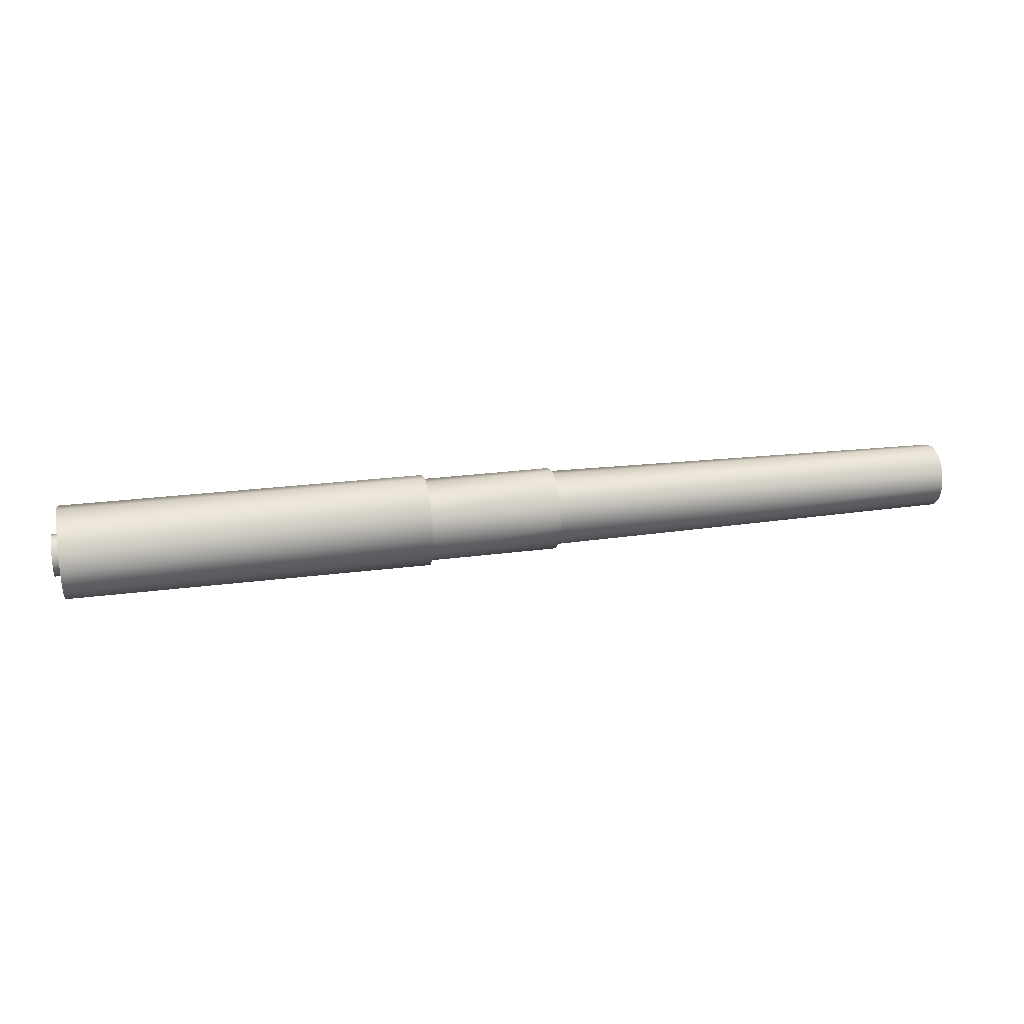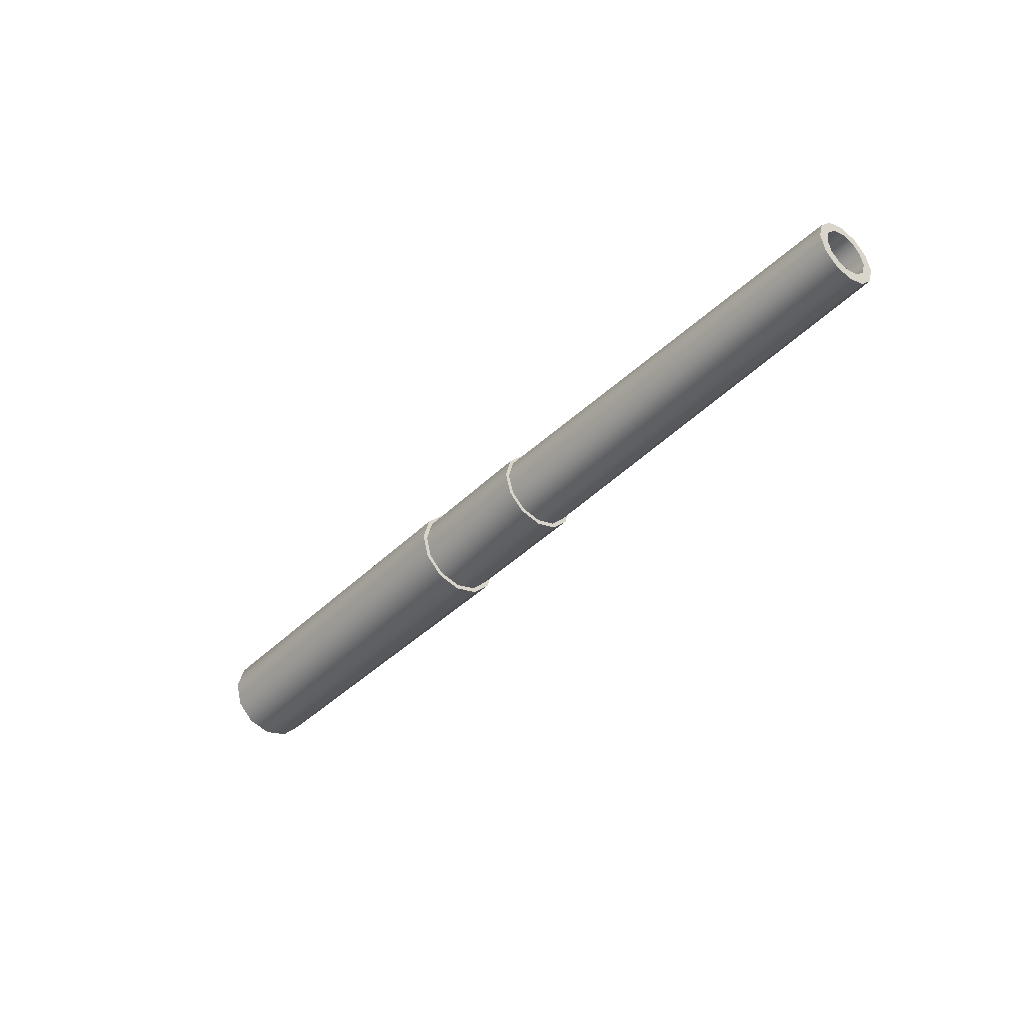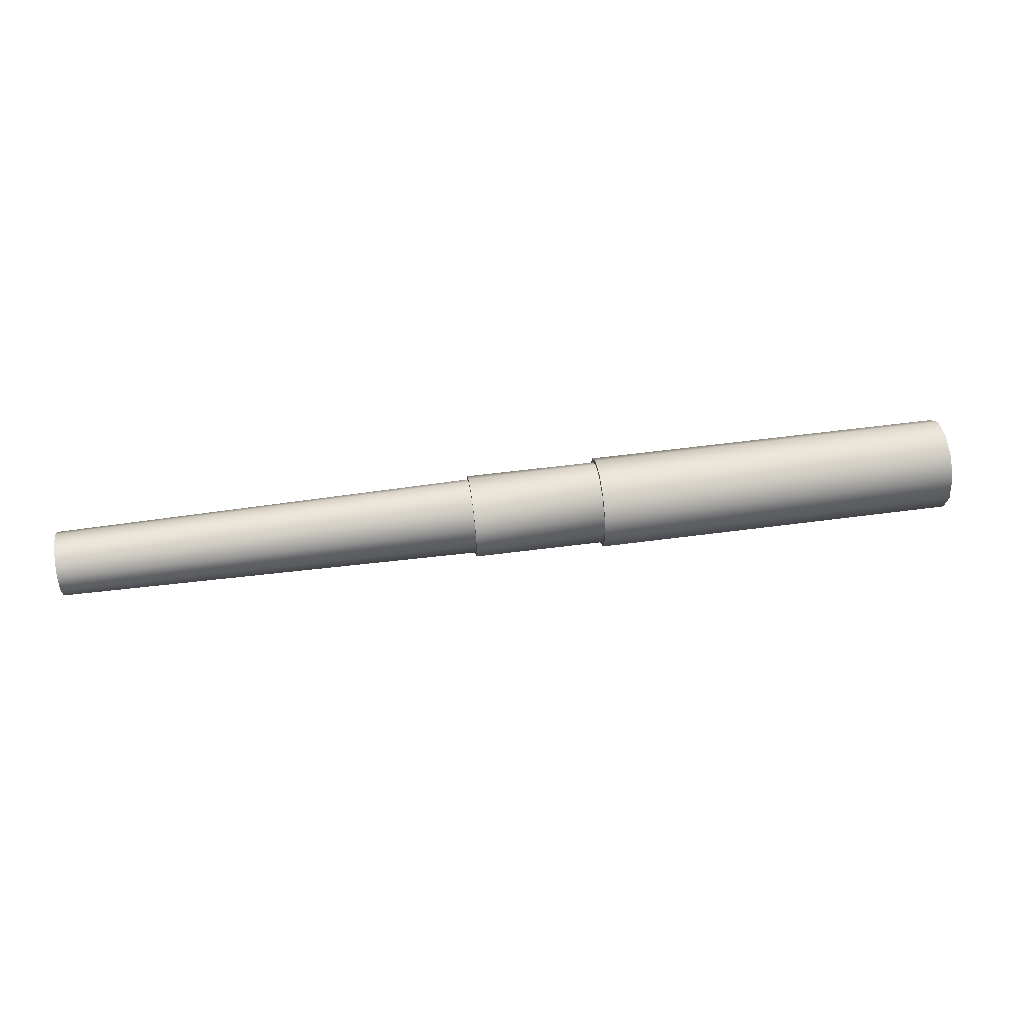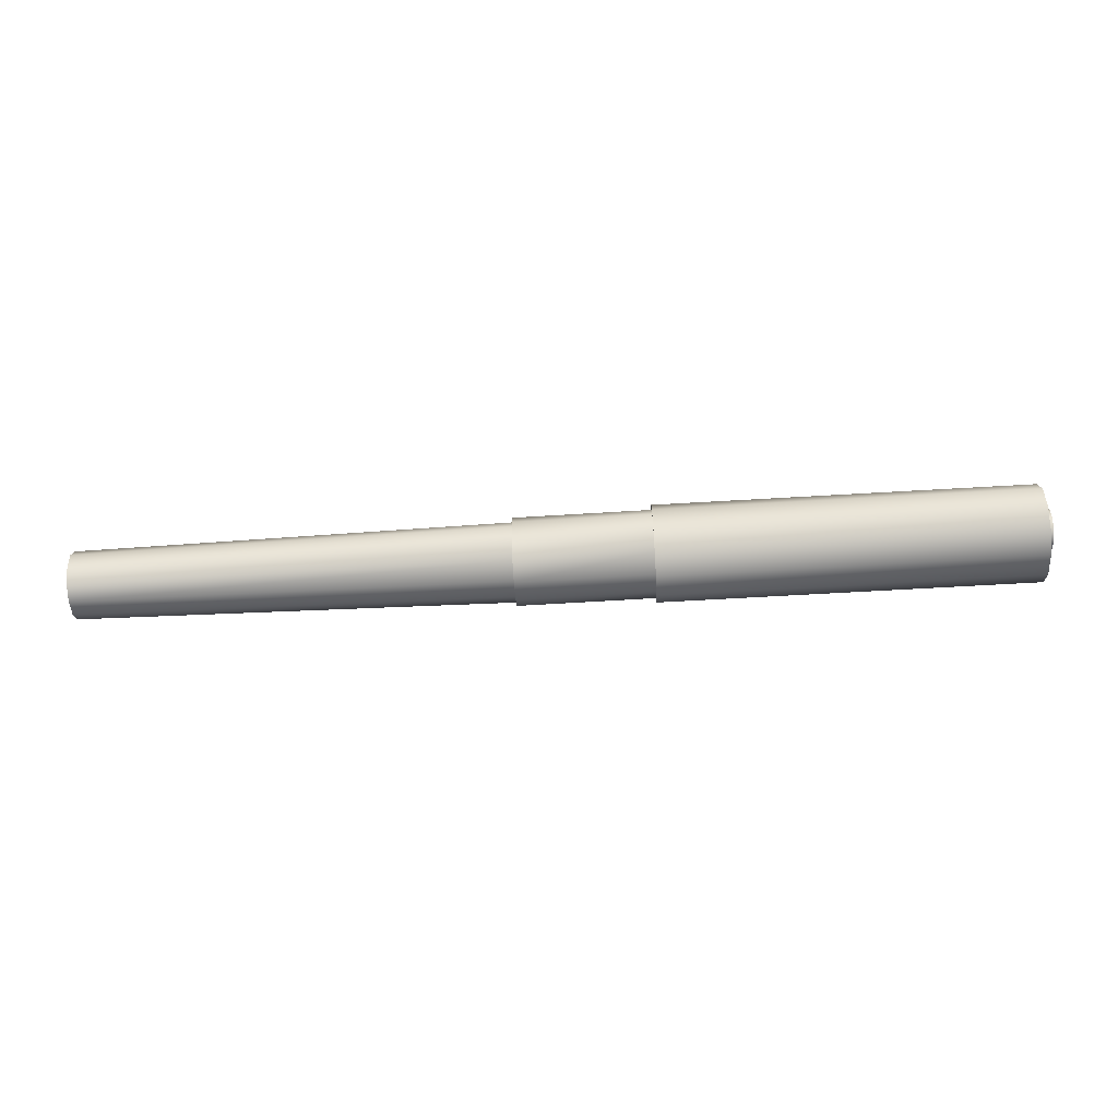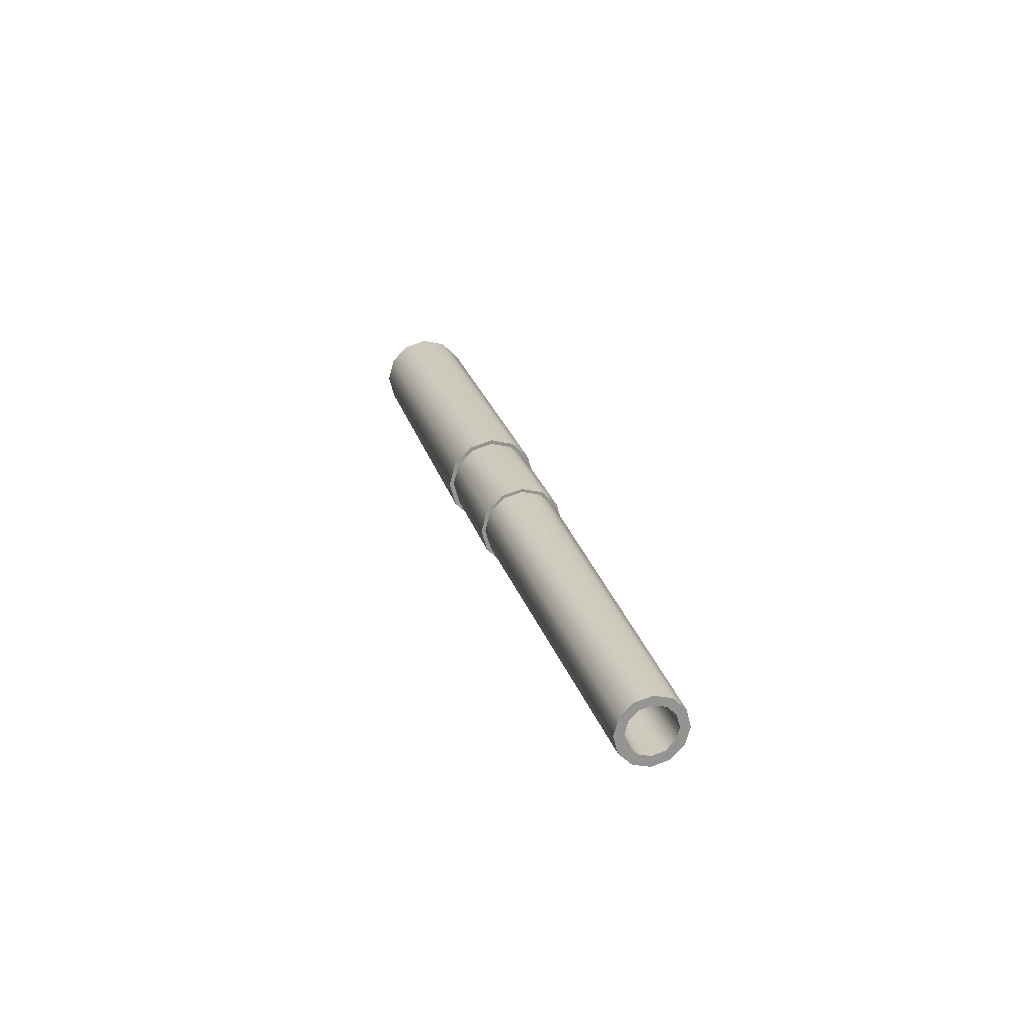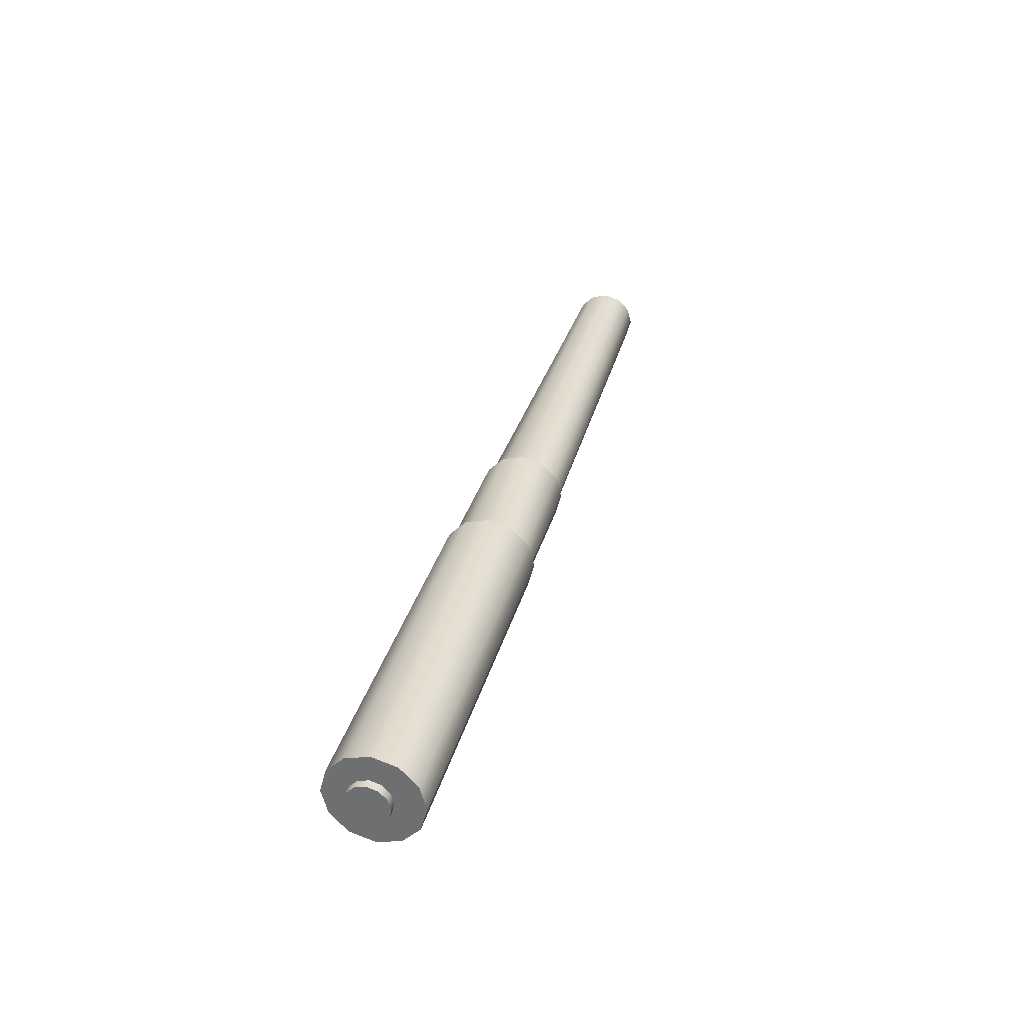
<metadata>
{"format":"obj","ext":"obj","renderer":"f3d","projection":"perspective","resolution":1024,"background":"white","views":[{"elev":25.5,"azim":-11.8,"up":"+Z"},{"elev":-39.2,"azim":50.8,"up":"+Z"},{"elev":53.7,"azim":171.9,"up":"+Y"},{"elev":-62.9,"azim":-176.5,"up":"+Y"},{"elev":23.0,"azim":76.0,"up":"+Z"},{"elev":32.7,"azim":-75.4,"up":"+Y"}]}
</metadata>
<code>
o object_1
v 5.338 7.26 2.052
v 5.338 7.295 1.923
v 5.338 7.295 2.182
v 5.338 7.39 1.828
v 5.338 7.39 2.277
v 5.338 7.519 1.794
v 5.338 7.519 2.052
v 5.338 7.519 2.311
v 5.338 7.648 1.828
v 5.338 7.648 2.277
v 5.338 7.743 1.923
v 5.338 7.743 2.182
v 5.338 7.778 2.052
v 5.439 6.944 2.084
v 5.439 7.021 1.797
v 5.439 7.021 2.372
v 5.439 7.232 1.587
v 5.439 7.232 2.582
v 5.439 7.519 1.51
v 5.439 7.519 2.084
v 5.439 7.519 2.659
v 5.439 7.806 1.587
v 5.439 7.806 2.582
v 5.439 8.017 1.797
v 5.439 8.017 2.372
v 5.439 8.094 2.084
v 9.944 6.999 2.083
v 9.944 7.069 1.823
v 9.944 7.069 2.343
v 9.944 7.259 1.633
v 9.944 7.259 2.533
v 9.944 7.519 1.563
v 9.944 7.519 2.603
v 9.944 7.779 1.633
v 9.944 7.779 2.533
v 9.944 7.969 1.823
v 9.944 7.969 2.343
v 9.944 8.039 2.083
v 9.945 6.944 2.08
v 9.945 7.021 1.792
v 9.945 7.021 2.367
v 9.945 7.232 1.582
v 9.945 7.232 2.577
v 9.945 7.519 1.505
v 9.945 7.519 2.654
v 9.945 7.806 1.582
v 9.945 7.806 2.577
v 9.945 8.017 1.792
v 9.945 8.017 2.367
v 9.945 8.094 2.08
v 11.58 6.999 2.087
v 11.58 7.046 2.095
v 11.58 7.069 1.827
v 11.58 7.069 2.347
v 11.58 7.11 1.858
v 11.58 7.11 2.331
v 11.58 7.259 1.637
v 11.58 7.259 2.537
v 11.58 7.283 1.685
v 11.58 7.283 2.504
v 11.58 7.519 1.567
v 11.58 7.519 1.622
v 11.58 7.519 2.568
v 11.58 7.519 2.607
v 11.58 7.755 1.685
v 11.58 7.755 2.504
v 11.58 7.779 1.637
v 11.58 7.779 2.537
v 11.58 7.928 1.858
v 11.58 7.928 2.331
v 11.58 7.969 1.827
v 11.58 7.969 2.347
v 11.58 7.992 2.095
v 11.58 8.039 2.087
v 16.78 7.116 2.084
v 16.78 7.17 1.883
v 16.78 7.17 2.286
v 16.78 7.318 1.735
v 16.78 7.318 2.433
v 16.78 7.519 1.681
v 16.78 7.519 2.487
v 16.78 7.72 1.735
v 16.78 7.72 2.433
v 16.78 7.868 1.883
v 16.78 7.868 2.286
v 16.78 7.922 2.084
v 16.78 7.231 2.094
v 16.78 7.27 1.95
v 16.78 7.27 2.238
v 16.78 7.375 1.845
v 16.78 7.375 2.343
v 16.78 7.519 1.806
v 16.78 7.519 2.381
v 16.78 7.663 1.845
v 16.78 7.663 2.343
v 16.78 7.768 1.95
v 16.78 7.768 2.238
v 16.78 7.807 2.094
f 7 1 2
f 7 2 4
f 7 4 6
f 7 6 9
f 7 9 11
f 7 11 13
f 7 13 12
f 7 12 10
f 7 10 8
f 7 8 5
f 7 5 3
f 7 3 1
f 20 15 14
f 15 40 39 14
f 20 17 15
f 17 42 40 15
f 20 19 17
f 19 44 42 17
f 20 22 19
f 22 46 44 19
f 20 24 22
f 24 48 46 22
f 20 26 24
f 26 50 48 24
f 20 25 26
f 25 49 50 26
f 20 23 25
f 23 47 49 25
f 20 21 23
f 21 45 47 23
f 20 18 21
f 18 43 45 21
f 20 16 18
f 16 41 43 18
f 20 14 16
f 14 39 41 16
f 43 41 29 31
f 45 43 31 33
f 47 45 33 35
f 49 47 35 37
f 50 49 37 38
f 48 50 38 36
f 46 48 36 34
f 44 46 34 32
f 42 44 32 30
f 40 42 30 28
f 29 41 39 27
f 39 40 28 27
f 51 27 28 53
f 53 28 30 57
f 57 30 32 61
f 61 32 34 67
f 67 34 36 71
f 71 36 38 74
f 74 38 37 72
f 72 37 35 68
f 68 35 33 64
f 64 33 31 58
f 58 31 29 54
f 29 27 51 54
f 58 54 56 60
f 64 58 60 63
f 68 64 63 66
f 72 68 66 70
f 74 72 70 73
f 71 74 73 69
f 67 71 69 65
f 61 67 65 62
f 57 61 62 59
f 53 57 59 55
f 56 54 51 52
f 51 53 55 52
f 75 52 55 76
f 76 55 59 78
f 78 59 62 80
f 80 62 65 82
f 82 65 69 84
f 84 69 73 86
f 86 73 70 85
f 85 70 66 83
f 83 66 63 81
f 81 63 60 79
f 79 60 56 77
f 56 52 75 77
f 79 77 89 91
f 81 79 91 93
f 83 81 93 95
f 85 83 95 97
f 86 85 97 98
f 84 86 98 96
f 82 84 96 94
f 80 82 94 92
f 78 80 92 90
f 76 78 90 88
f 89 77 75 87
f 75 76 88 87
f 1 87 88 2
f 2 88 90 4
f 4 90 92 6
f 6 92 94 9
f 9 94 96 11
f 11 96 98 13
f 13 98 97 12
f 12 97 95 10
f 10 95 93 8
f 8 93 91 5
f 5 91 89 3
f 89 87 1 3

</code>
